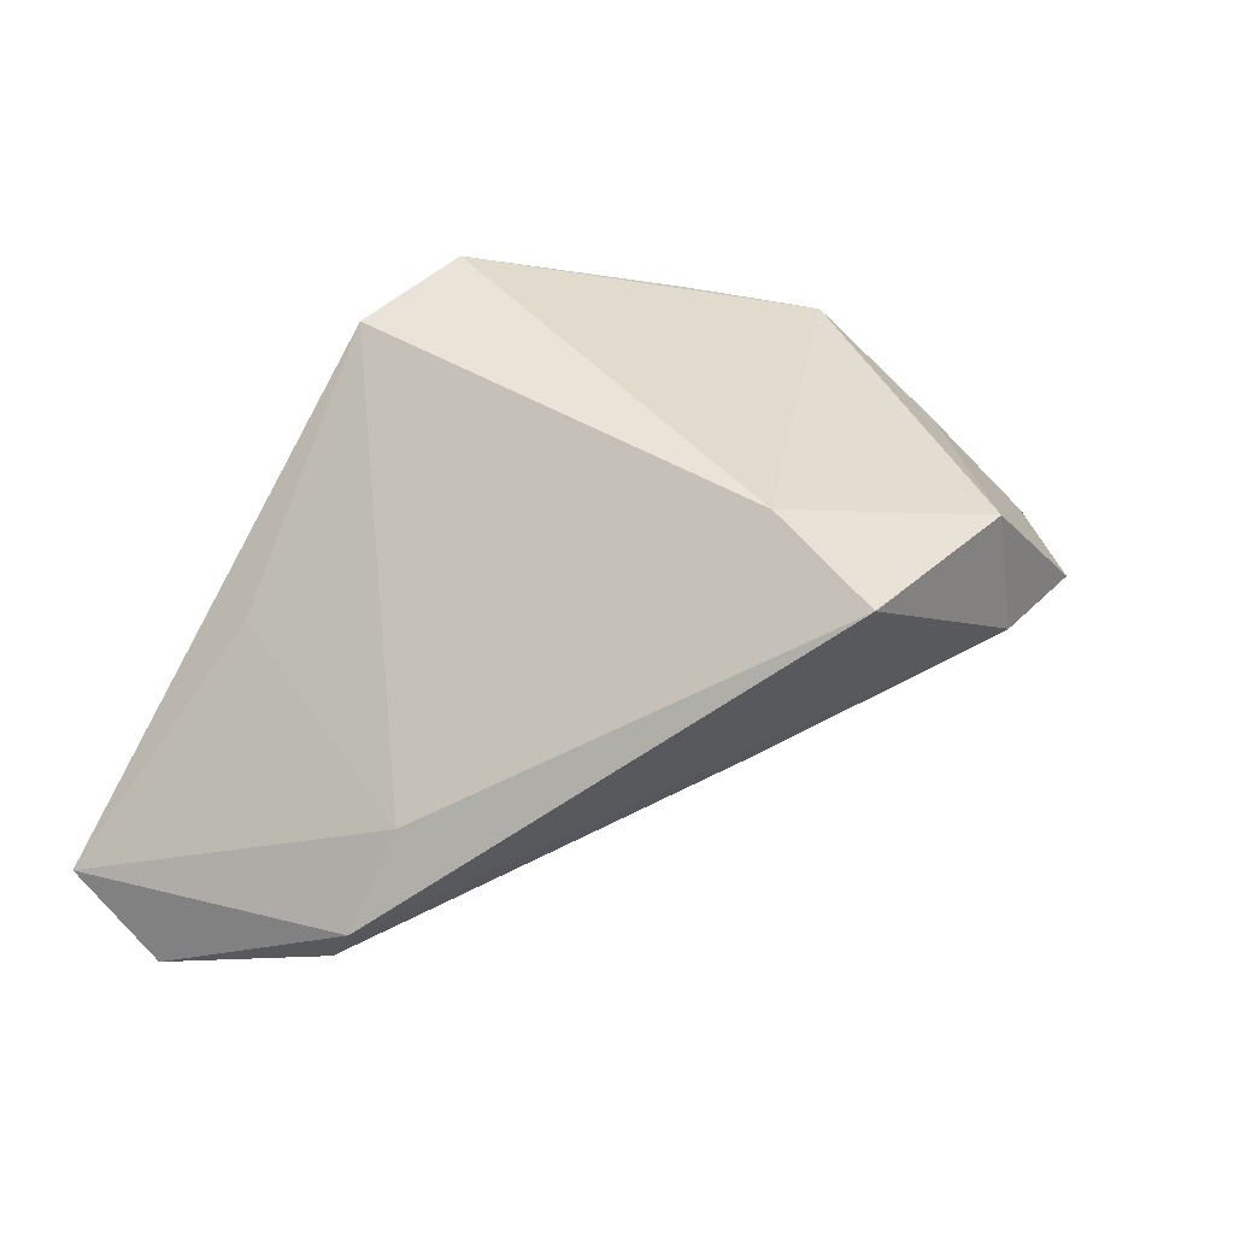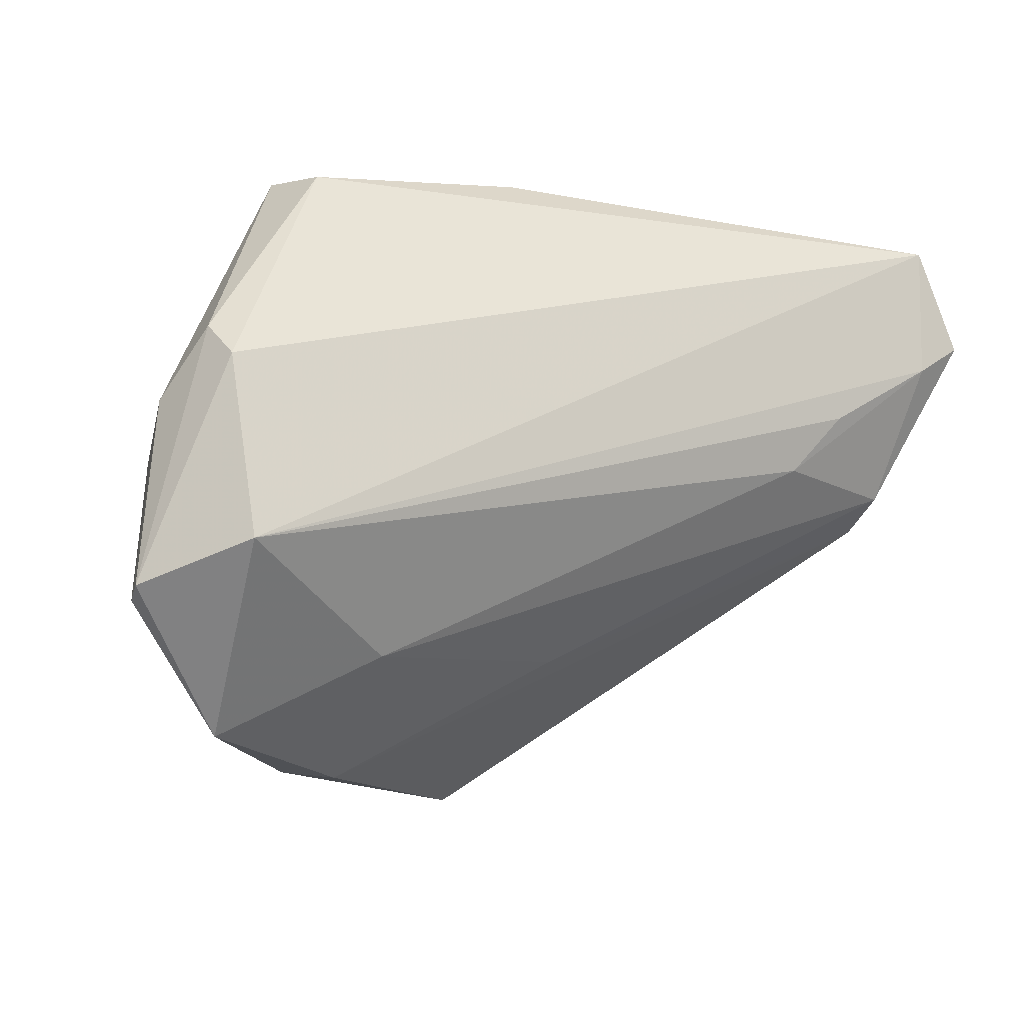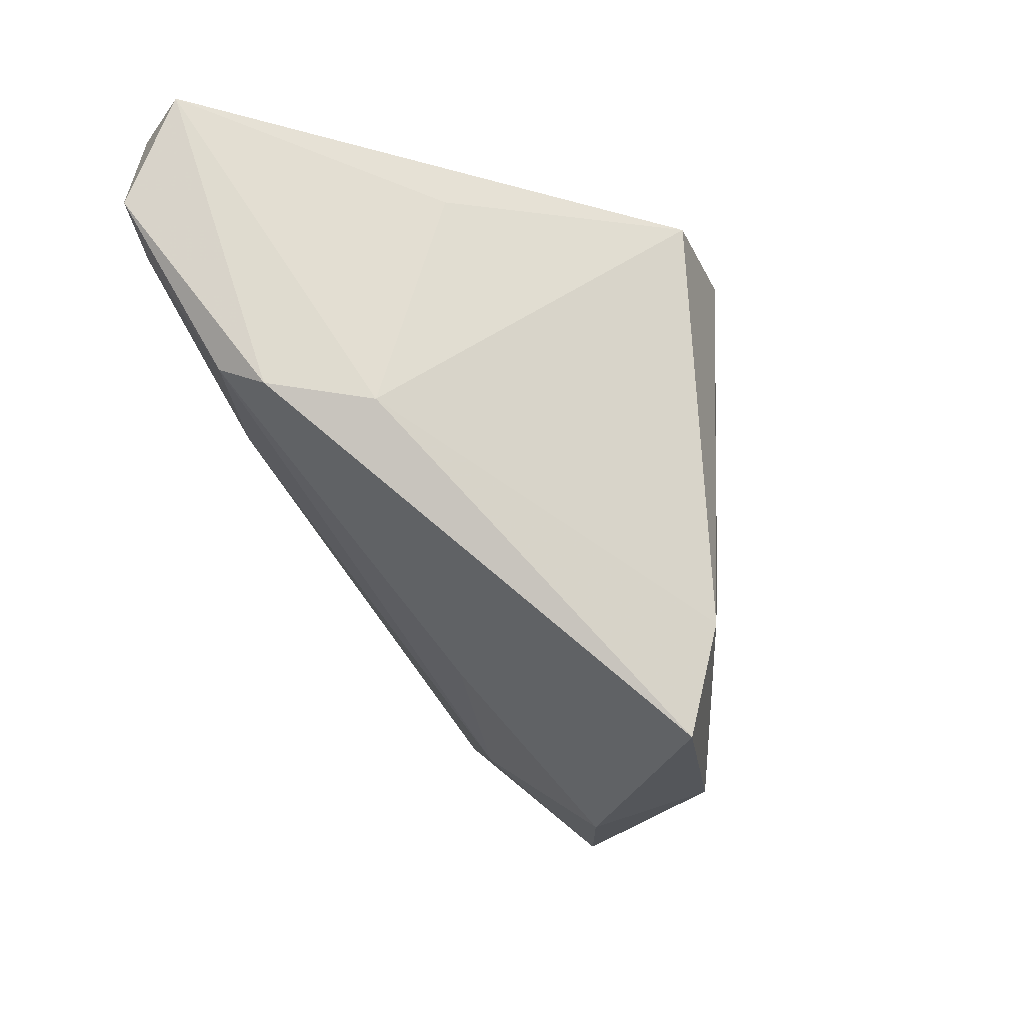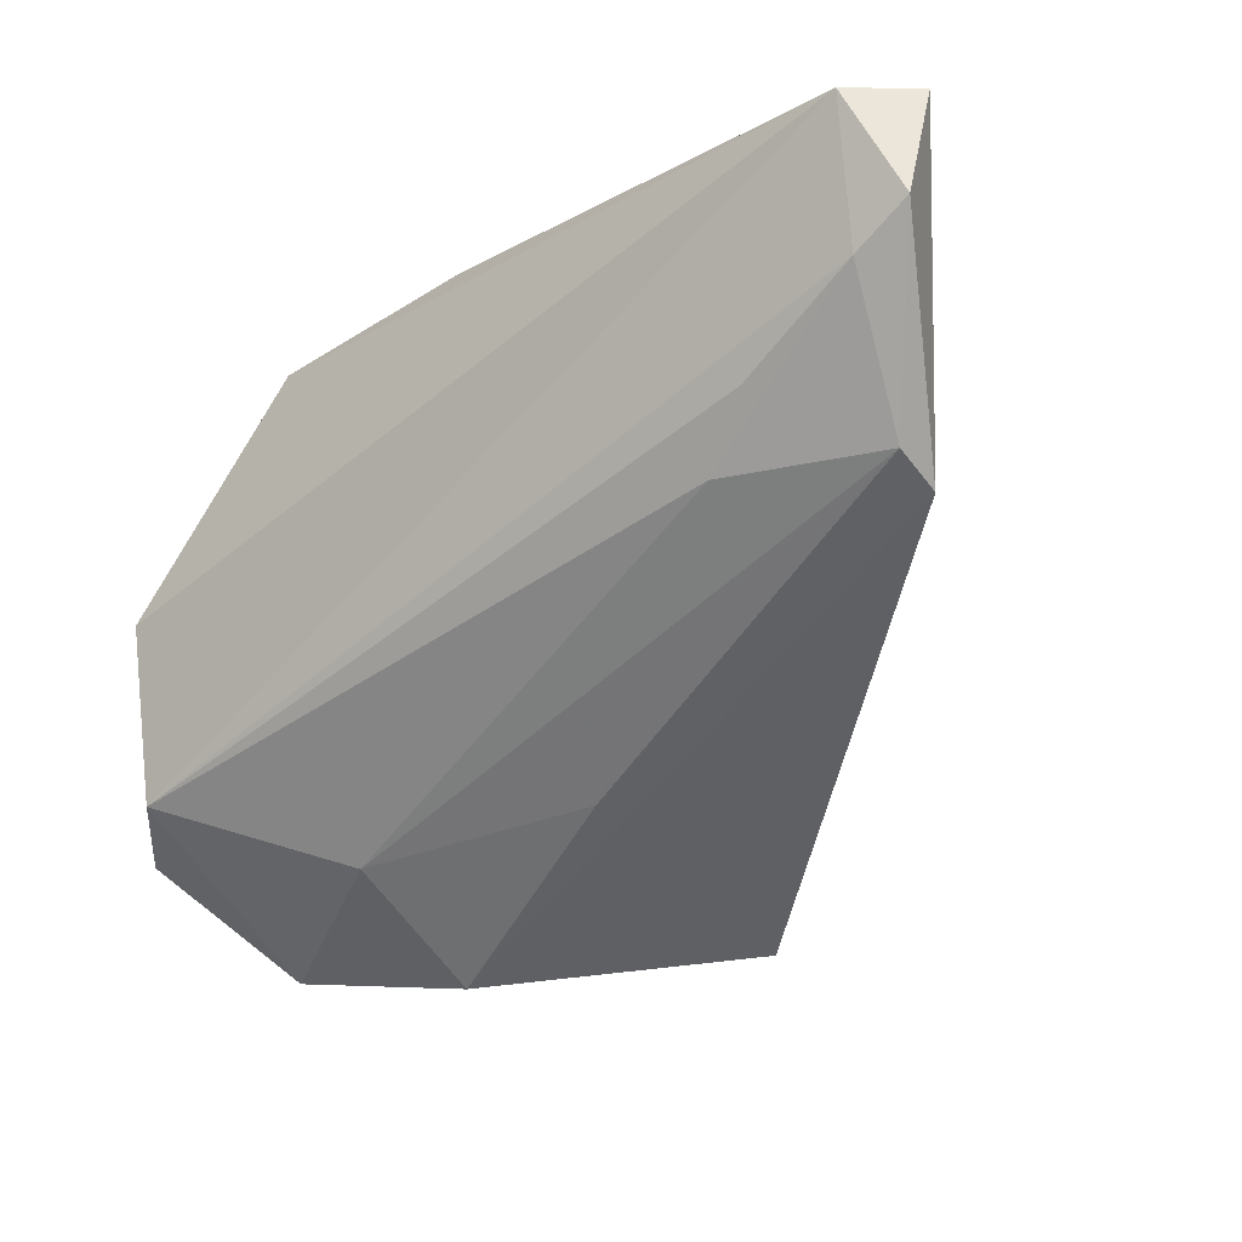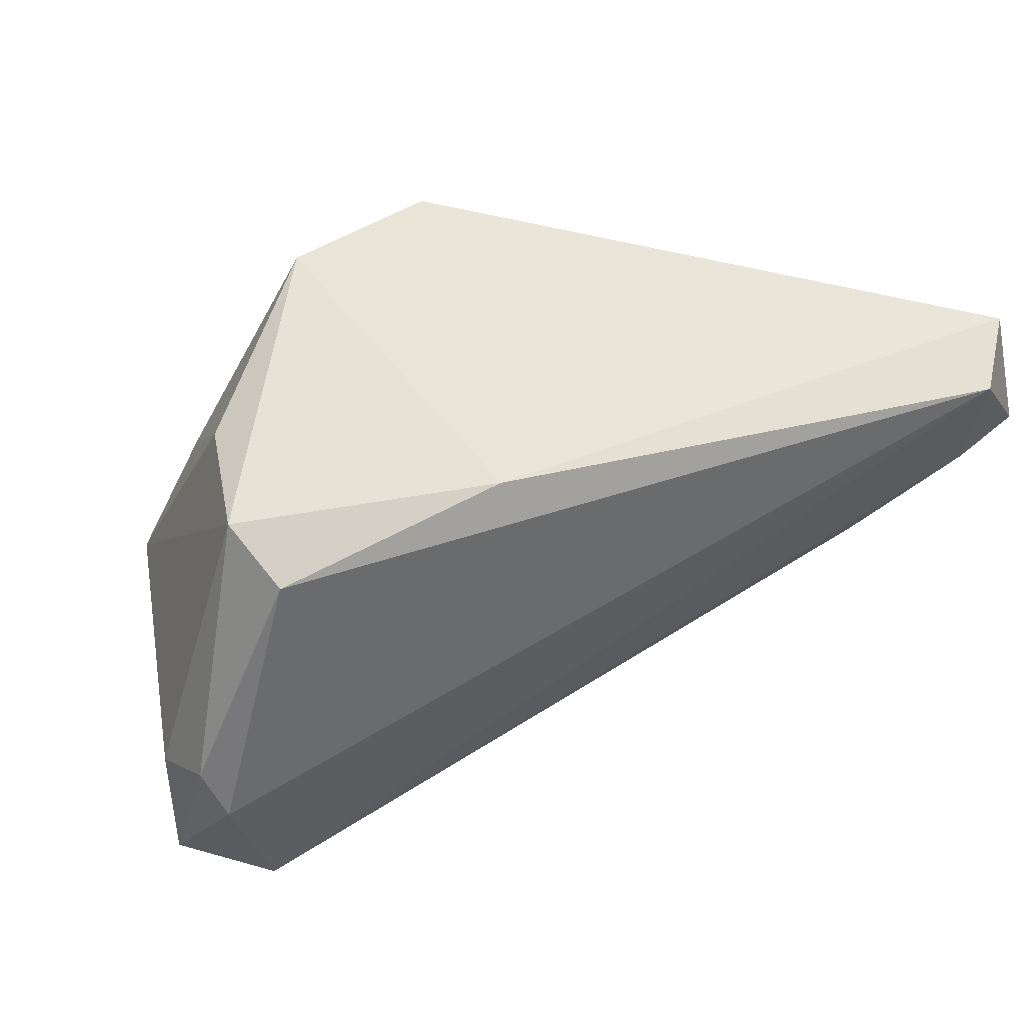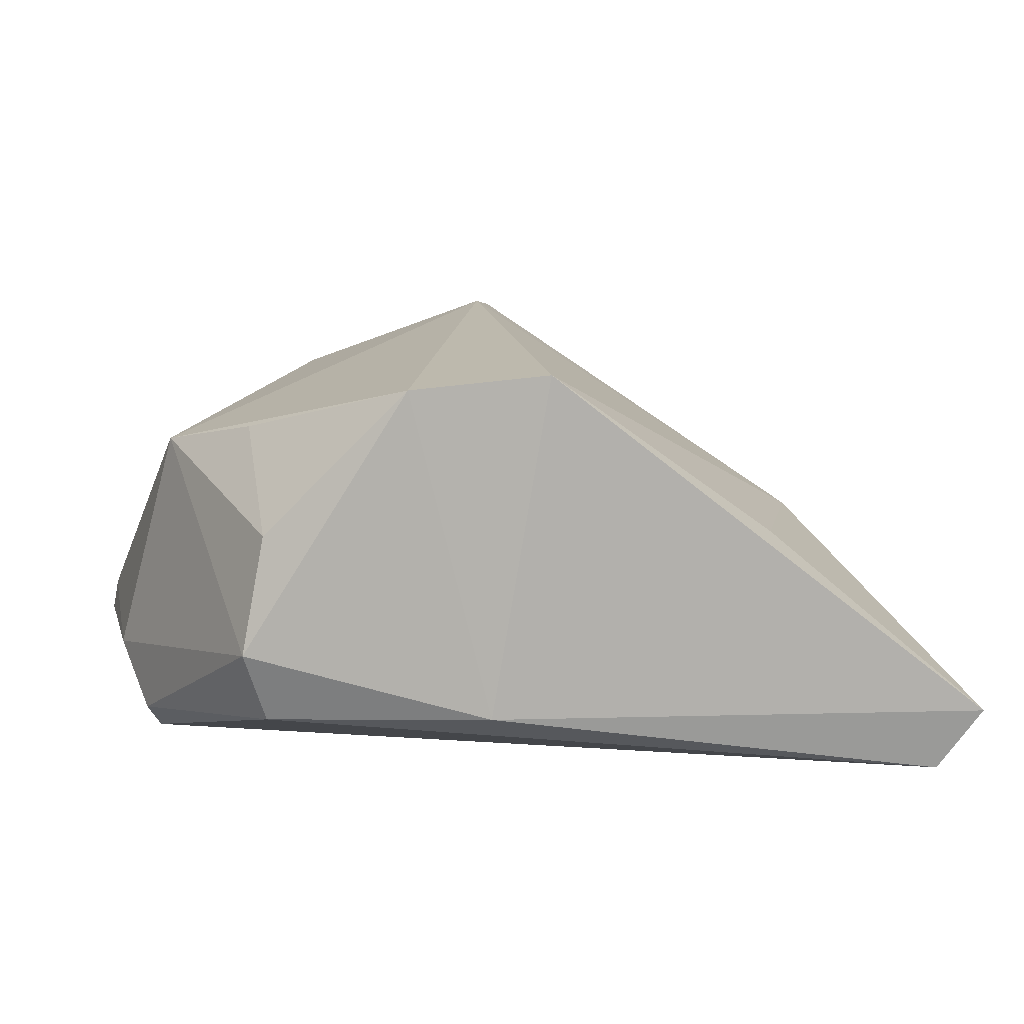
<metadata>
{"format":"obj","ext":"obj","renderer":"f3d","projection":"perspective","resolution":1024,"background":"white","views":[{"elev":48.4,"azim":-53.9,"up":"+Z"},{"elev":-19.7,"azim":153.3,"up":"+Y"},{"elev":-20.5,"azim":-65.2,"up":"+Y"},{"elev":-16.7,"azim":-140.3,"up":"+Y"},{"elev":58.4,"azim":156.7,"up":"+Y"},{"elev":12.4,"azim":170.5,"up":"+Z"}]}
</metadata>
<code>
v 0.0293 0.01075 0.01913
v -0.0557 0.01422 -0.02226
v 0.0464 -0.005645 -0.01255
v 0.01661 -0.04318 0.004876
v -0.04499 -0.004512 0.003471
v 0.02872 0.02683 -0.01412
v -0.04215 0.005075 -0.02161
v 0.03921 -0.01928 0.006666
v 0.03816 -0.02446 -0.0238
v -0.008668 -0.03916 0.0281
v -0.03631 -0.0024 -0.01916
v -0.05534 0.03078 -0.0238
v 0.03148 0.02923 -0.005334
v 0.01152 0.03043 0.02625
v -0.00878 -0.02742 -0.003115
v 0.04754 -0.02917 -0.01022
v 0.0347 -0.0418 -0.003136
v -0.05364 -0.004124 -0.006475
v -0.005369 0.03134 0.02774
v -0.004793 -0.02395 0.03035
v 0.01745 -0.03207 -0.01119
v -0.06181 0.0187 -0.02183
v 0.0391 -0.002457 0.01557
v 0.04818 -0.02847 -0.01371
v 0.04174 -0.003143 -0.0238
v 0.001943 0.03198 -0.01397
v -0.05378 -0.001399 -0.01257
v -0.0608 0.03198 -0.01613
v 0.01772 -0.03953 0.02017
v 0.02859 0.02656 0.008552
v 0.04339 0.001436 -0.01977
v -0.0341 0.02601 0.006683
f 28 19 26
f 26 19 14
f 20 23 14
f 14 19 20
f 20 5 10
f 19 5 20
f 9 25 24
f 24 25 31
f 31 25 6
f 13 26 14
f 6 26 13
f 14 30 13
f 13 31 6
f 13 30 23
f 6 25 12
f 12 26 6
f 25 9 12
f 28 26 12
f 17 9 24
f 10 5 18
f 18 4 10
f 18 5 28
f 32 19 28
f 28 5 32
f 32 5 19
f 29 20 10
f 23 20 29
f 10 4 29
f 4 17 29
f 14 23 1
f 1 30 14
f 23 30 1
f 21 17 4
f 9 17 21
f 3 13 23
f 31 13 3
f 24 31 3
f 2 12 9
f 16 17 24
f 24 3 16
f 16 3 23
f 16 29 17
f 27 21 15
f 15 21 4
f 15 18 27
f 4 18 15
f 27 2 11
f 11 21 27
f 9 21 11
f 28 12 22
f 12 2 22
f 22 2 27
f 22 18 28
f 27 18 22
f 23 29 8
f 8 16 23
f 29 16 8
f 7 2 9
f 9 11 7
f 7 11 2

</code>
